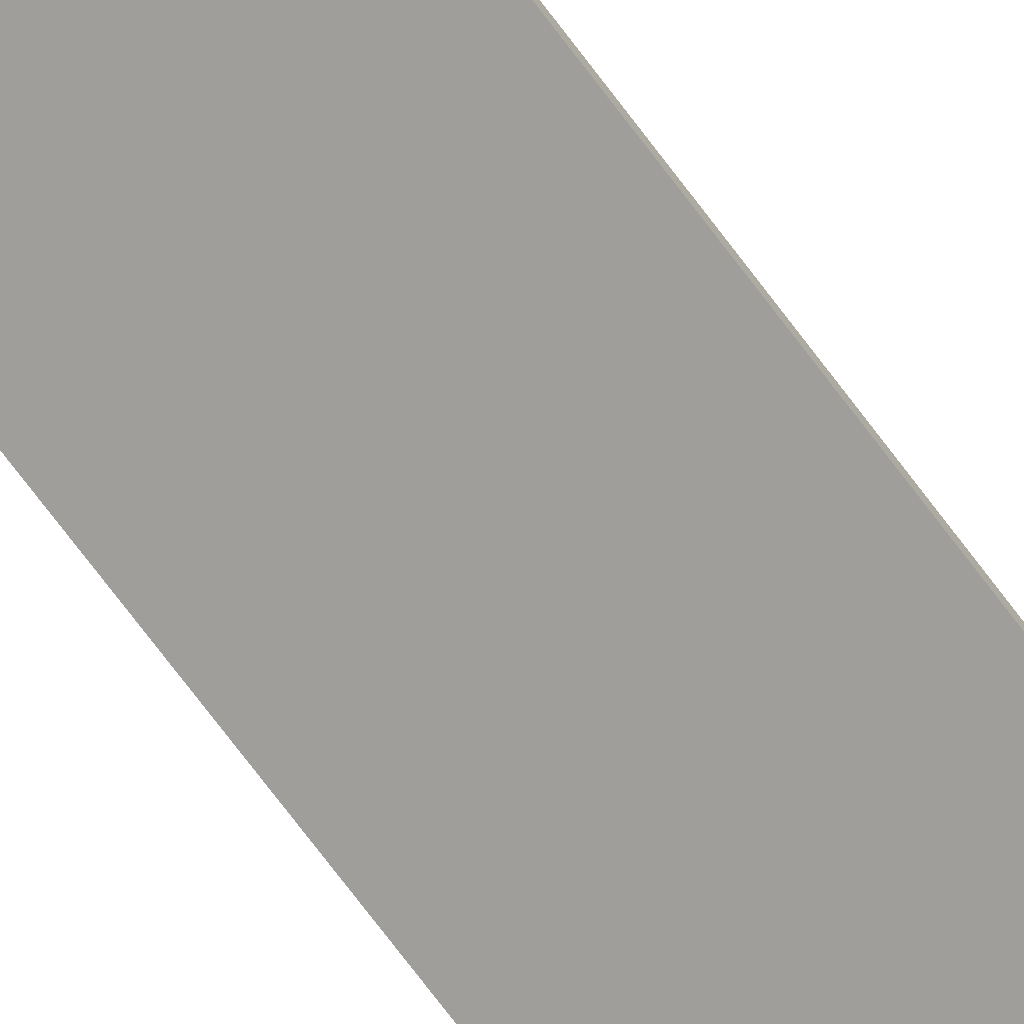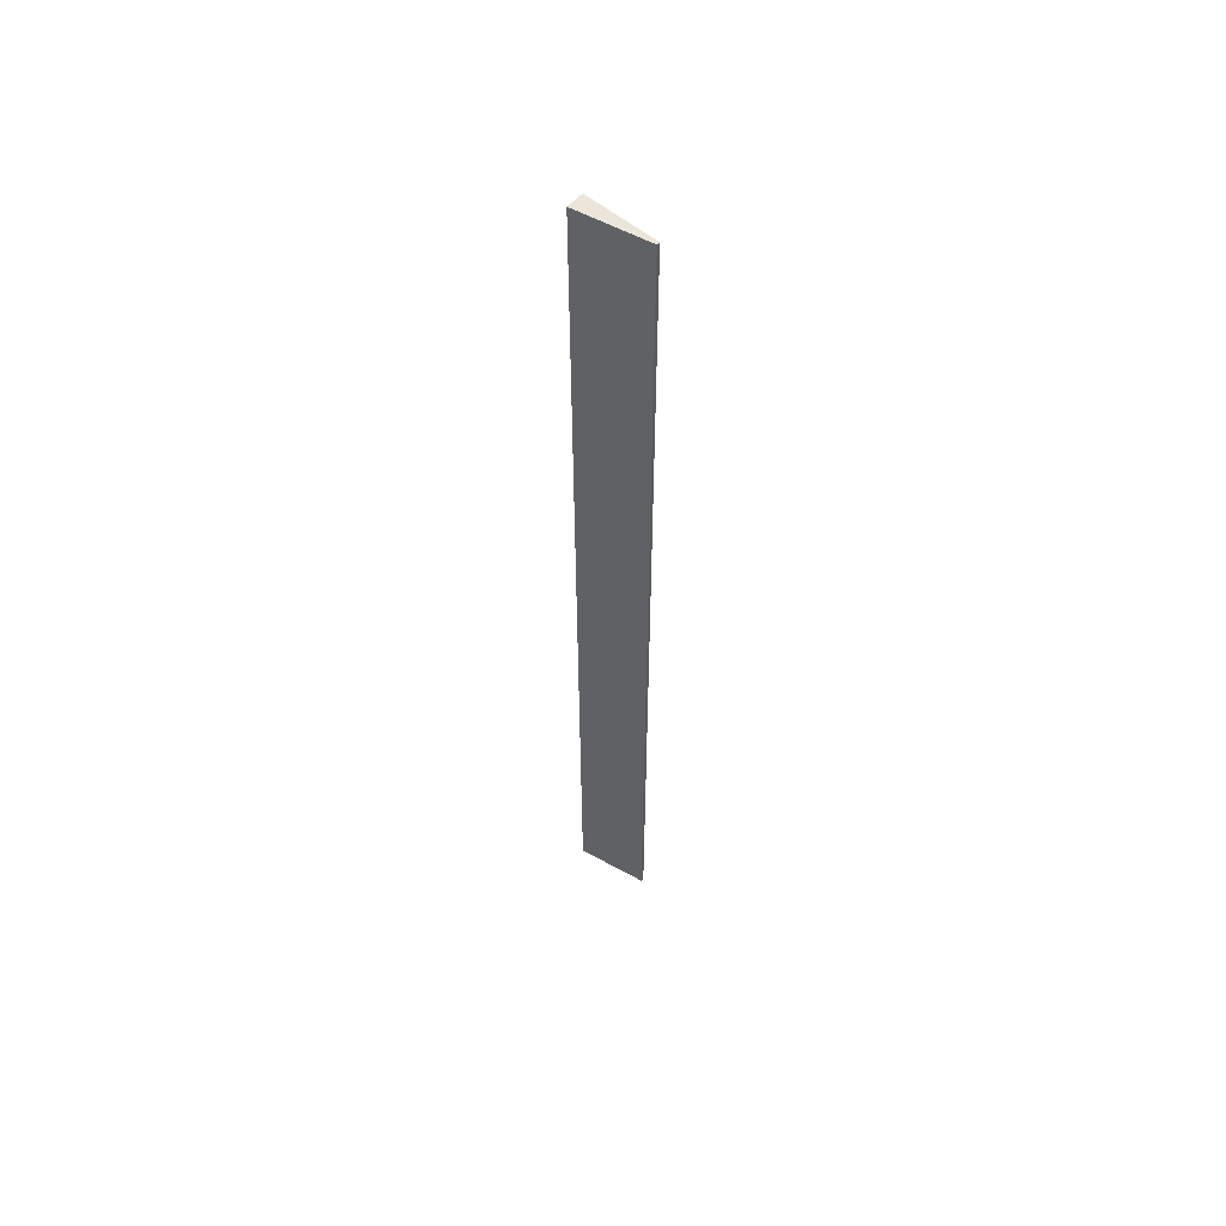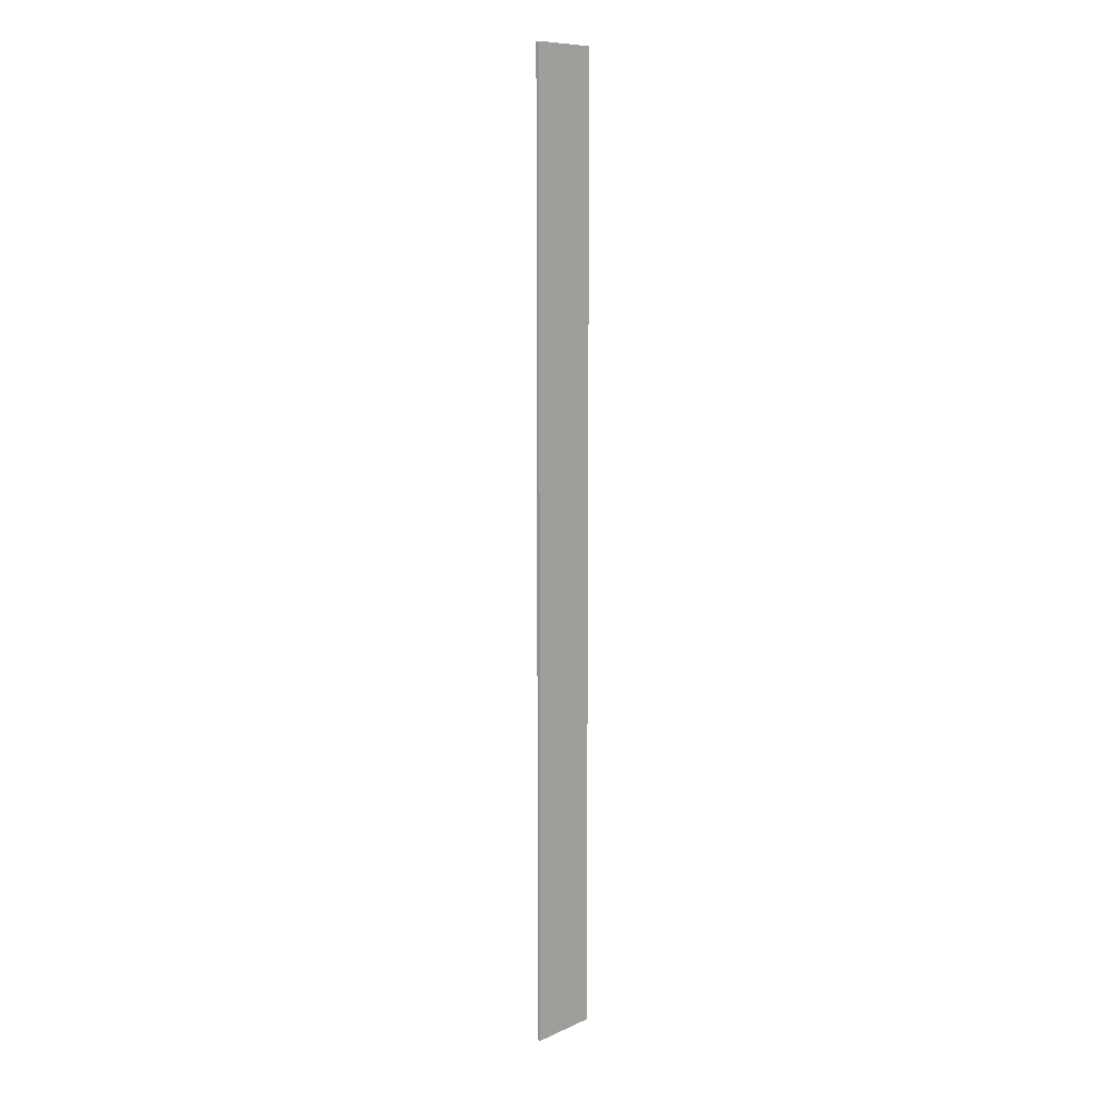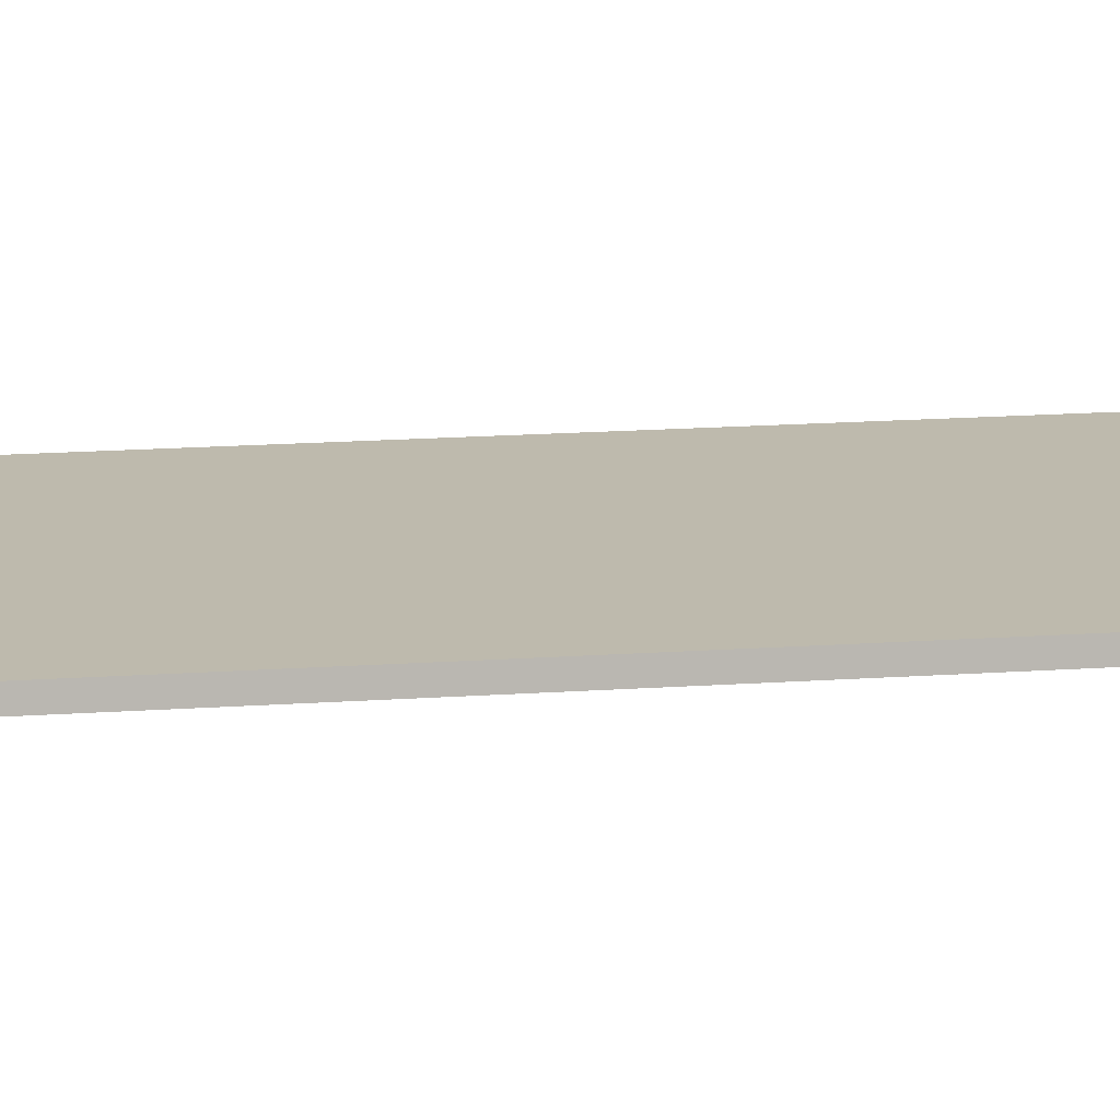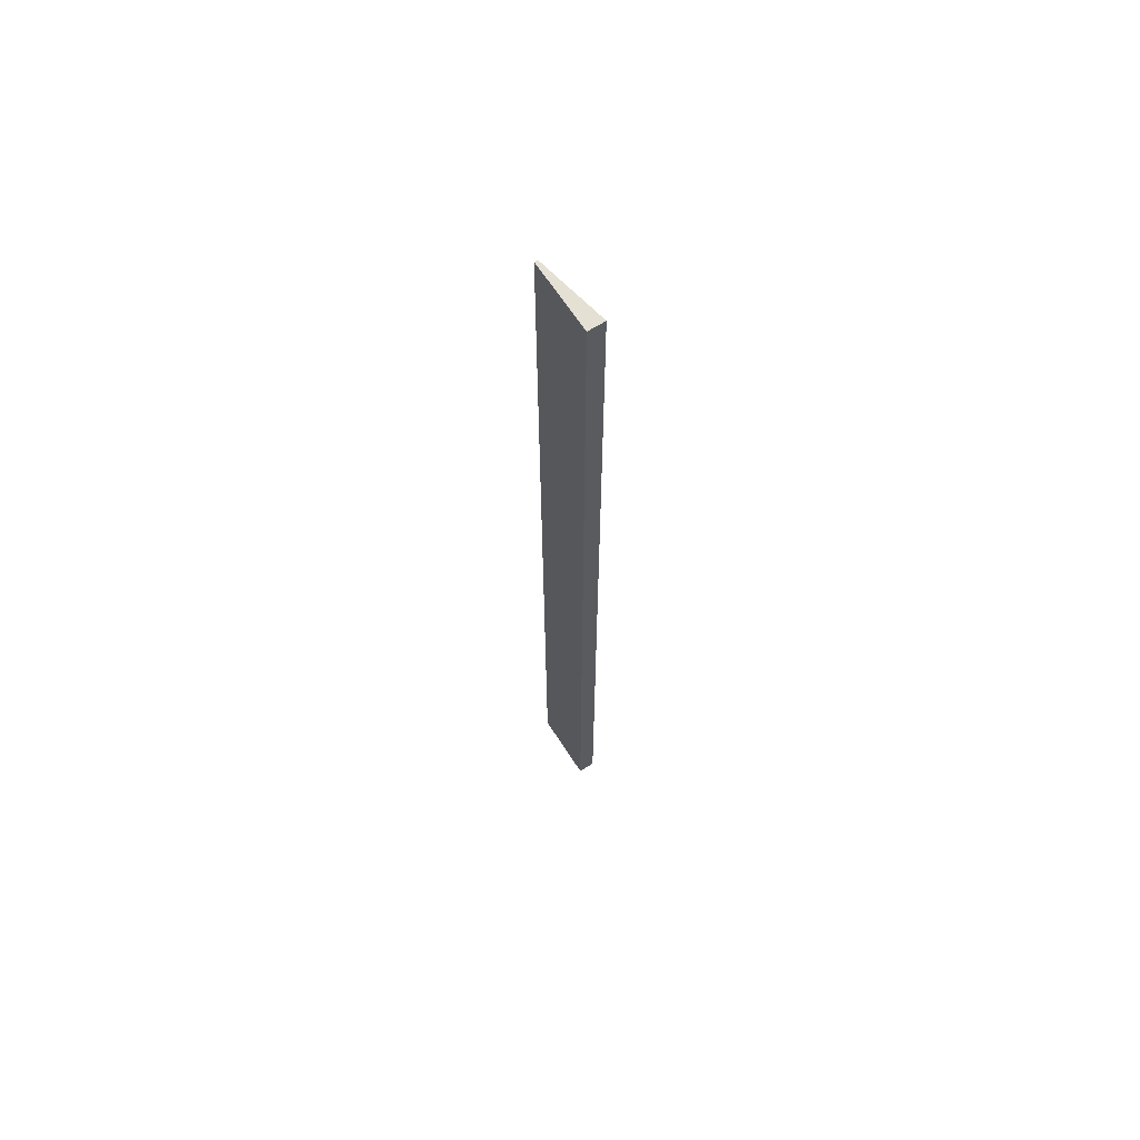
<metadata>
{"format":"obj","ext":"obj","renderer":"f3d","projection":"perspective","resolution":1024,"background":"white","views":[{"elev":-70.8,"azim":-143.4,"up":"+Y"},{"elev":56.1,"azim":-138.9,"up":"+Z"},{"elev":9.8,"azim":-48.7,"up":"+Z"},{"elev":5.0,"azim":-115.4,"up":"+Y"},{"elev":65.2,"azim":57.3,"up":"+Z"}]}
</metadata>
<code>
g pb_Mesh-5658748
v 1 -0.24 13.61
v -1 -0.24 13.61
v 1 0.24 13.61
v -1 -0.15 13.61
v -1 -0.24 13.61
v -1 -0.24 -13.61
v -1 -0.15 13.61
v -1 -0.15 -13.61
v -1 -0.24 -13.61
v 1 -0.24 -13.61
v -1 -0.15 -13.61
v 1 0.24 -13.61
v 1 -0.24 -13.61
v 1 -0.24 13.61
v 1 0.24 -13.61
v 1 0.24 13.61
v 1 0.24 13.61
v -1 -0.15 13.61
v 1 0.24 -13.61
v -1 -0.15 -13.61
v 1 -0.24 -13.61
v -1 -0.24 -13.61
v 1 -0.24 13.61
v -1 -0.24 13.61
g pb_Mesh-5658748_0
f 3 2 1
f 3 4 2
f 7 6 5
f 7 8 6
f 11 10 9
f 11 12 10
f 15 14 13
f 15 16 14
f 19 18 17
f 19 20 18
f 23 22 21
f 23 24 22

</code>
